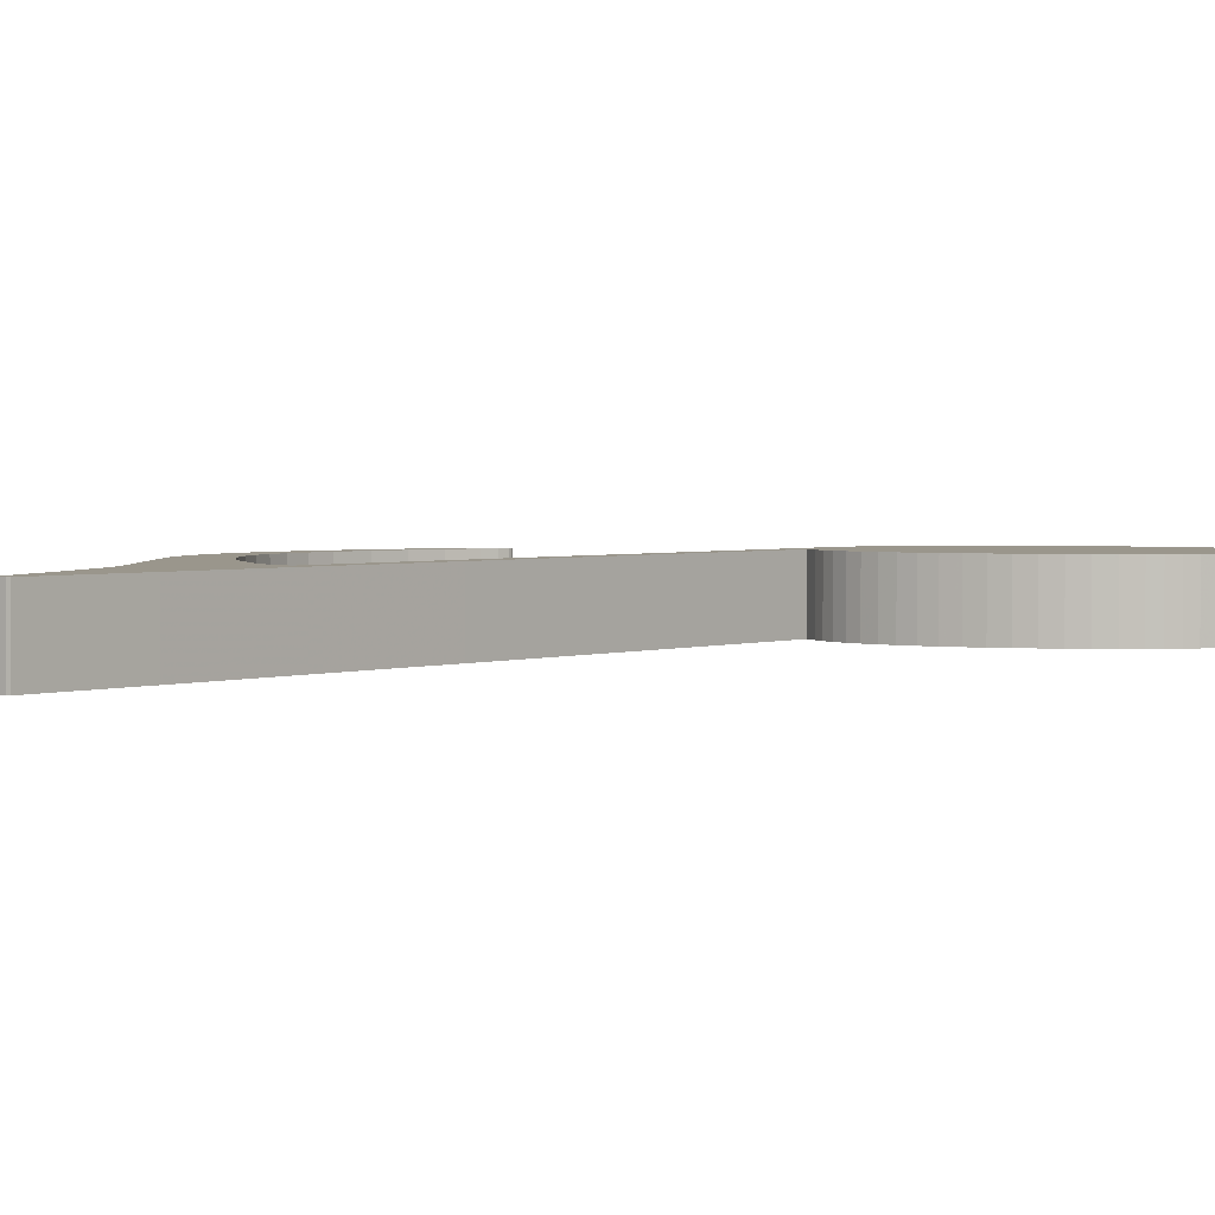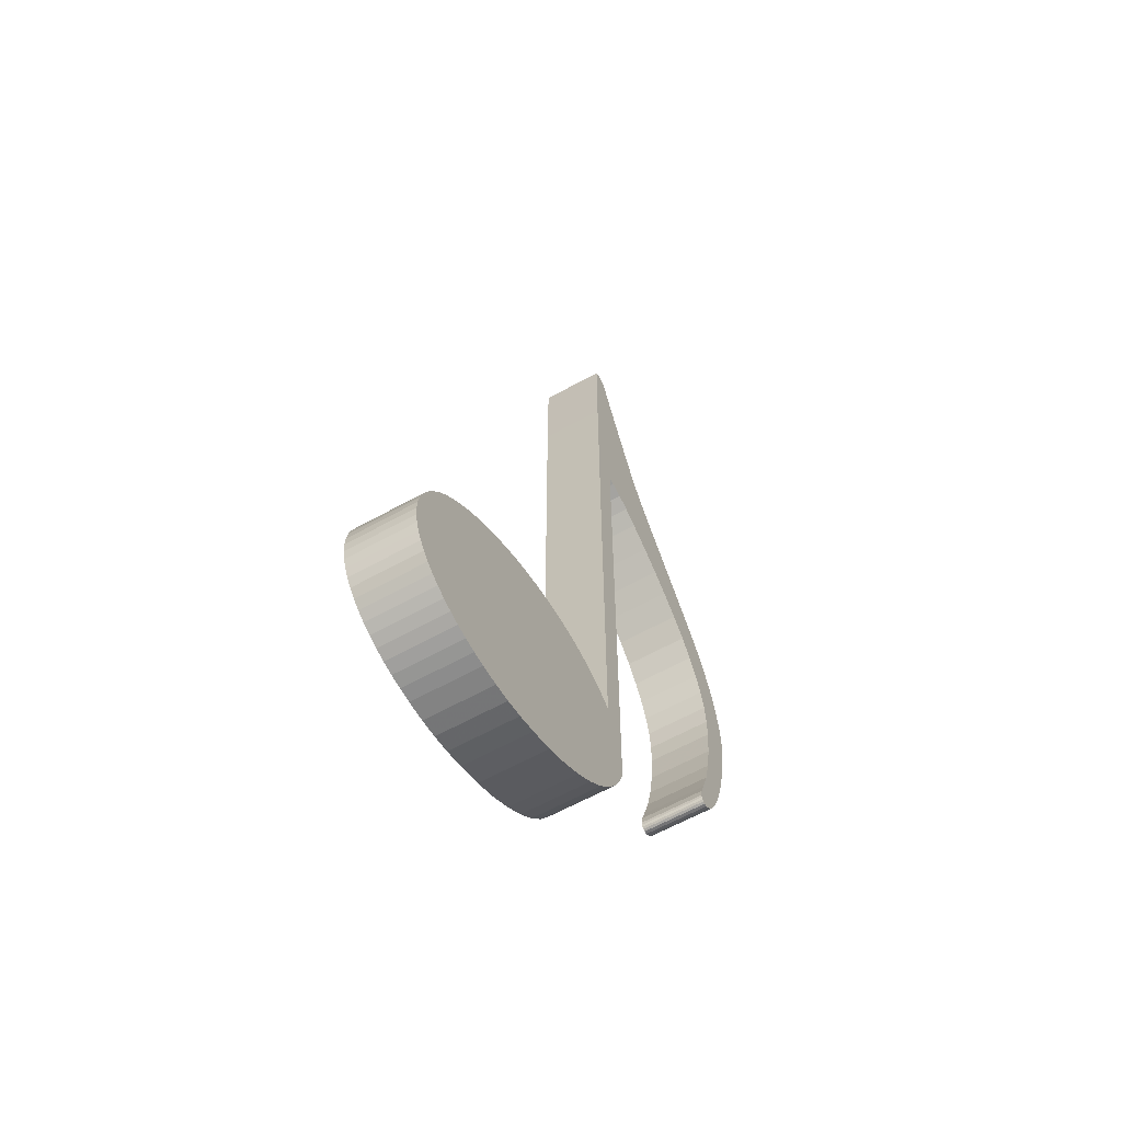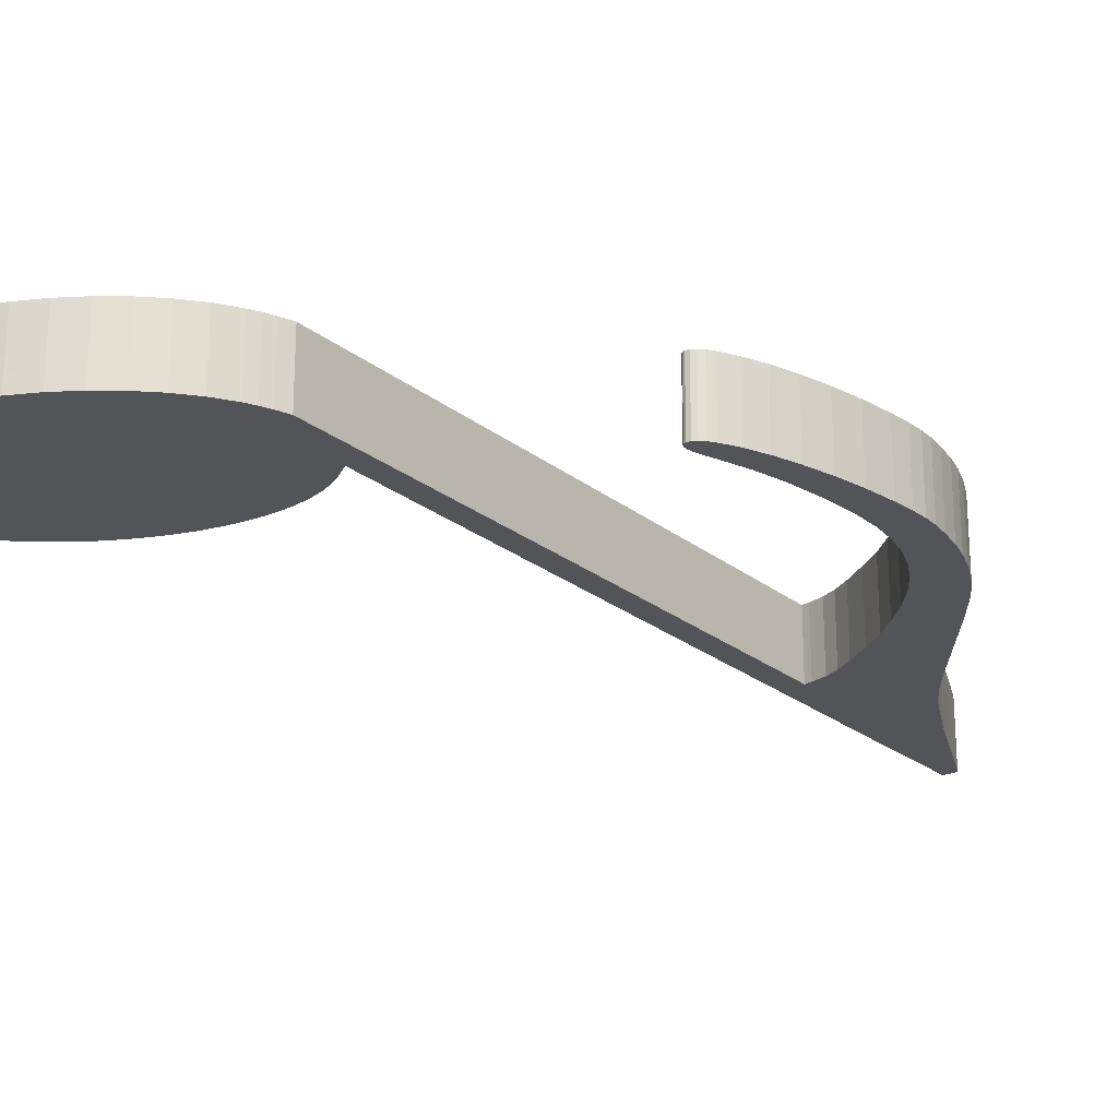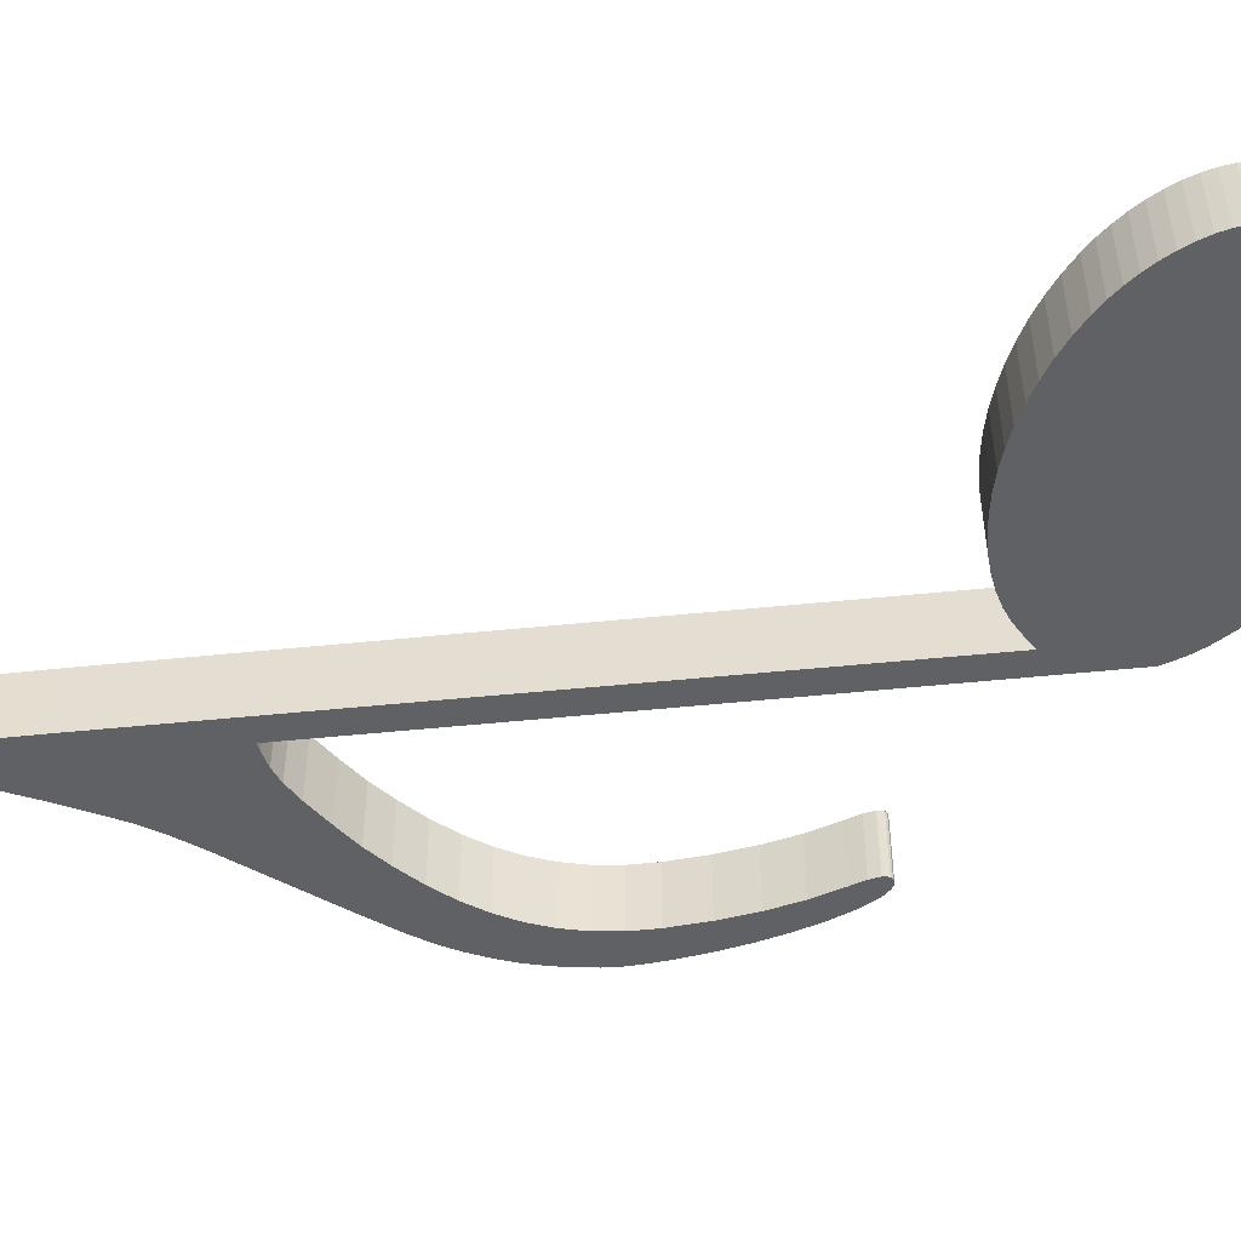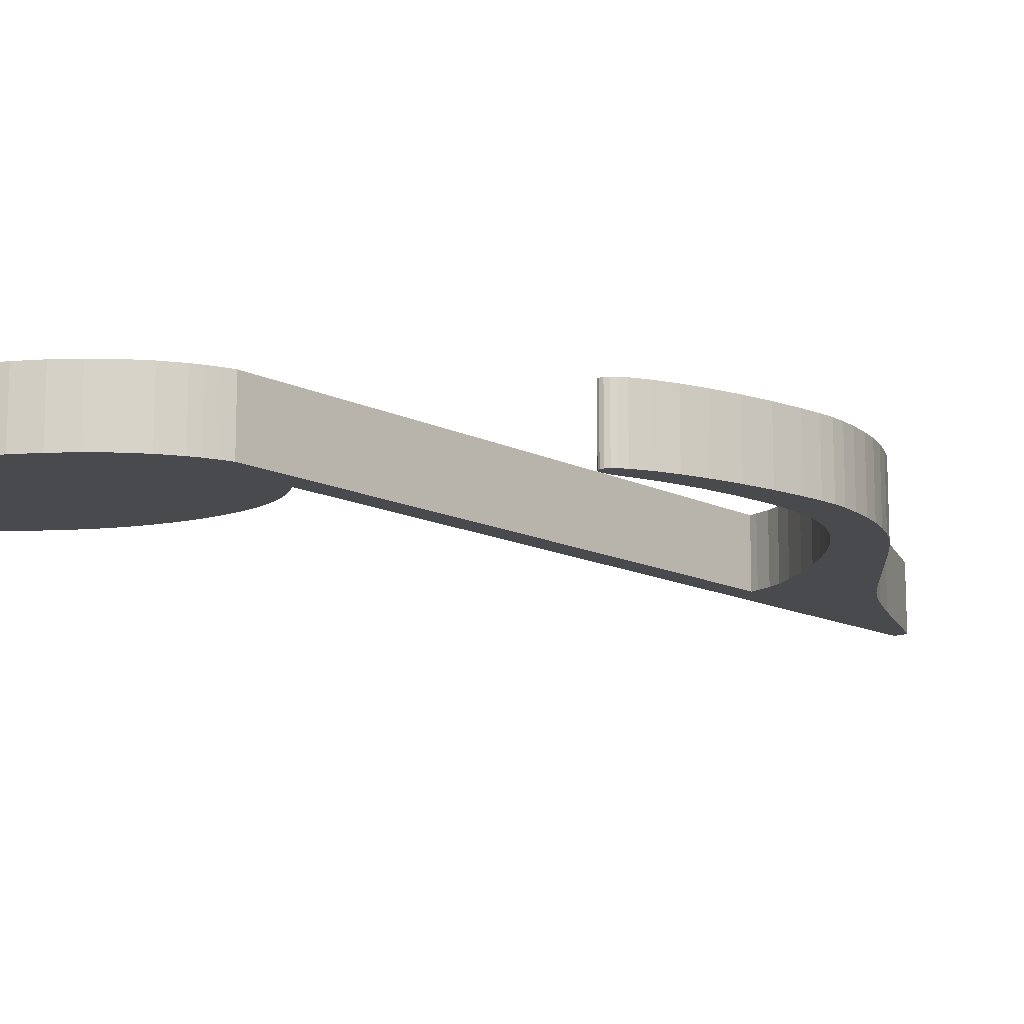
<metadata>
{"format":"obj","ext":"obj","renderer":"f3d","projection":"perspective","resolution":1024,"background":"white","views":[{"elev":2.5,"azim":-141.2,"up":"+Z"},{"elev":-62.1,"azim":-60.6,"up":"+Y"},{"elev":-23.3,"azim":36.9,"up":"+Z"},{"elev":-50.1,"azim":-83.6,"up":"+Z"},{"elev":-13.2,"azim":41.3,"up":"+Z"}]}
</metadata>
<code>
o obj_0
v 57.15 		165.3 		0
v 106.6 		-60.8 		0
v 50.92 		175.2 		0
v 19 		128.7 		33
v 18.8 		-19.4 		0
v 22.8 		128 		33
v 30.29 		126.1 		33
v -102.8 		-242.9 		0
v -102.8 		-242.9 		33
v 37.54 		123.1 		33
v -109.1 		-242.1 		33
v 118 		-13.55 		0
v 11.71 		-183.9 		33
v 45.6 		185.5 		0
v -148.6 		-191 		33
v 46.27 		117.9 		33
v -149.5 		-196.5 		33
v 58.2 		109.8 		33
v 119 		83.02 		0
v -109.1 		-242.1 		0
v 5.555 		-193.4 		33
v 119 		83.02 		33
v -131.7 		-158.8 		33
v -135.8 		-163.9 		33
v -139.4 		-169.3 		33
v 118 		-13.55 		33
v 123.5 		74.5 		33
v -142.5 		-174.7 		33
v 123.5 		74.5 		0
v -145.1 		-180.2 		33
v 5.555 		-193.4 		0
v -96 		-243.2 		0
v -147.2 		-185.6 		33
v 112.4 		92.94 		0
v 112.4 		92.94 		33
v 115.2 		-30.65 		0
v 101.2 		108 		0
v 101.2 		108 		33
v 111.4 		-46.48 		0
v 105.7 		62.28 		33
v -96 		-243.2 		33
v 11.71 		-183.9 		0
v 115.2 		-30.65 		33
v -144.5 		-220.7 		33
v -141.8 		-224.6 		33
v 111.4 		51.61 		33
v -138.5 		-228.3 		33
v -134.8 		-231.6 		33
v 115.6 		40.59 		33
v -5.434 		-121.1 		0
v -86.27 		-243 		0
v -86.27 		-243 		33
v 118.3 		29.14 		33
v -5.434 		-121.1 		33
v 119.6 		17.17 		33
v -149.7 		-201.9 		33
v -149.3 		-207 		33
v -148.2 		-211.8 		33
v -146.6 		-216.4 		33
v 111.4 		-46.48 		33
v 119.6 		4.6 		33
v -11.83 		-118.4 		0
v -11.83 		-118.4 		33
v -77.14 		-241.9 		0
v -77.14 		-241.9 		33
v 130.2 		-26.54 		0
v 7 		61.4 		33
v 106.6 		-60.8 		33
v -18.72 		-116.5 		0
v -18.72 		-116.5 		33
v 126.6 		-40.16 		0
v -67.83 		-239.9 		0
v 122.5 		-52.38 		0
v -67.83 		-239.9 		33
v 7.7 		252.3 		33
v 118.2 		-62.67 		0
v 7.7 		252.3 		0
v 118.2 		-62.67 		33
v 7.2 		196 		0
v -26.03 		-115.3 		0
v -26.03 		-115.3 		33
v 19 		128.7 		0
v 7.2 		196 		33
v 122.5 		-52.38 		33
v -33.7 		-114.7 		0
v 22.8 		128 		0
v 127.8 		64.89 		33
v 30.29 		126.1 		0
v 113.9 		-70.52 		0
v 111.8 		-73.37 		0
v 109.7 		-75.41 		0
v -33.7 		-114.7 		33
v 107.7 		-76.57 		0
v 133.3 		-12.05 		33
v 105.9 		-76.8 		0
v 104.7 		-76.41 		0
v 37.54 		123.1 		0
v 103.8 		-75.59 		0
v 126.6 		-40.16 		33
v 103.3 		-74.34 		0
v 103.2 		-72.62 		0
v 104.1 		-67.74 		0
v -41.66 		-114.8 		0
v -41.66 		-114.8 		33
v 46.27 		117.9 		0
v 57.15 		165.3 		33
v 130.2 		-26.54 		33
v -130.6 		-234.5 		33
v -49.85 		-115.5 		0
v -49.85 		-115.5 		33
v 18.8 		-19.4 		33
v 58.2 		109.8 		0
v -130.6 		-234.5 		0
v 50.92 		175.2 		33
v -131.7 		-158.8 		0
v -135.8 		-163.9 		0
v -58.19 		-116.9 		0
v -58.19 		-116.9 		33
v 45.6 		185.5 		33
v 7 		-128.8 		0
v 113.9 		-70.52 		33
v -139.4 		-169.3 		0
v -66.62 		-118.9 		0
v 7 		61.4 		0
v -66.62 		-118.9 		33
v 36.7 		204 		33
v 0.4 		-124.4 		0
v 36.7 		204 		0
v -142.5 		-174.7 		0
v 105.7 		62.28 		0
v 104.1 		-67.74 		33
v -75.06 		-121.5 		0
v 111.4 		51.61 		0
v 82.5 		132 		0
v -75.06 		-121.5 		33
v 82.5 		132 		33
v -145.1 		-180.2 		0
v 18.5 		-167.5 		0
v 16.2 		-174 		0
v 14.18 		-179 		0
v -83.47 		-124.7 		0
v 66.83 		152.1 		33
v -83.47 		-124.7 		33
v 103.2 		-72.62 		33
v 103.3 		-74.34 		33
v 103.8 		-75.59 		33
v 104.7 		-76.41 		33
v 105.9 		-76.8 		33
v 66.83 		152.1 		0
v 107.7 		-76.57 		33
v 109.7 		-75.41 		33
v 111.8 		-73.37 		33
v -147.2 		-185.6 		0
v -91.75 		-128.5 		0
v -148.6 		-191 		0
v 7 		-128.8 		33
v -91.75 		-128.5 		33
v -149.5 		-196.5 		0
v 0.4 		-124.4 		33
v 26 		228 		33
v 26 		228 		0
v 14.18 		-179 		33
v 16.2 		-174 		33
v 18.5 		-167.5 		33
v -57.6 		-236.9 		0
v -57.6 		-236.9 		33
v -2.115 		-202.6 		0
v 15.9 		250.8 		0
v -11.14 		-211.1 		0
v 15.9 		250.8 		33
v -21.36 		-219 		0
v -32.61 		-226 		0
v -44.74 		-232 		0
v -44.74 		-232 		33
v -149.7 		-201.9 		0
v 15.36 		251.9 		0
v 15.36 		251.9 		33
v 9.1 		252.8 		0
v 11.7 		253 		0
v -32.61 		-226 		33
v 14.55 		252.5 		0
v 14.55 		252.5 		33
v -21.36 		-219 		33
v -11.14 		-211.1 		33
v -2.115 		-202.6 		33
v -149.3 		-207 		0
v 11.7 		253 		33
v -127.2 		-153.8 		0
v -148.2 		-211.8 		0
v -122.4 		-149.2 		0
v 9.1 		252.8 		33
v -99.86 		-132.9 		33
v -115.2 		-143.2 		0
v -107.7 		-137.8 		33
v -115.2 		-143.2 		33
v -107.7 		-137.8 		0
v -122.4 		-149.2 		33
v -127.2 		-153.8 		33
v -99.86 		-132.9 		0
v -146.6 		-216.4 		0
v 131.1 		55.59 		0
v 133.6 		46.19 		0
v 135.5 		36.3 		0
v 136.6 		27.92 		0
v 136.9 		20.75 		0
v 136.6 		12.98 		0
v 135.5 		2.8 		0
v 135.5 		2.8 		33
v -144.5 		-220.7 		0
v 69.62 		101.5 		0
v 136.6 		12.98 		33
v -125.9 		-237 		33
v -120.7 		-239.2 		33
v -115.1 		-240.9 		33
v -141.8 		-224.6 		0
v 79.4 		93 		0
v 136.9 		20.75 		33
v -115.1 		-240.9 		0
v -120.7 		-239.2 		0
v 89.76 		82.89 		0
v -125.9 		-237 		0
v -138.5 		-228.3 		0
v 136.6 		27.92 		33
v -134.8 		-231.6 		0
v 135.5 		36.3 		33
v 98.52 		72.68 		0
v 115.6 		40.59 		0
v 118.3 		29.14 		0
v 133.6 		46.19 		33
v 119.6 		17.17 		0
v 131.1 		55.59 		33
v 119.6 		4.6 		0
v 69.62 		101.5 		33
v 79.4 		93 		33
v 89.76 		82.89 		33
v 98.52 		72.68 		33
v 127.8 		64.89 		0
v 133.3 		-12.05 		0
g group_0_11909273
f 7 106 6
f 10 106 7
f 4 119 83
f 16 142 10
f 8 9 11
f 8 11 20
f 18 142 16
f 19 22 27
f 19 27 29
f 30 33 213
f 212 213 33
f 33 15 212
f 108 212 15
f 15 17 108
f 48 108 17
f 34 35 22
f 34 22 19
f 37 38 35
f 37 35 34
f 232 230 206
f 13 21 31
f 13 31 42
f 26 12 36
f 26 36 43
f 32 41 9
f 32 9 8
f 51 52 41
f 51 41 32
f 43 36 39
f 43 39 60
f 61 211 55
f 55 217 53
f 50 62 63
f 50 63 54
f 47 48 56
f 17 56 48
f 56 57 47
f 45 47 57
f 57 58 45
f 44 45 58
f 44 58 59
f 64 65 52
f 64 52 51
f 79 124 67
f 60 39 2
f 60 2 68
f 62 69 70
f 62 70 63
f 69 80 81
f 69 81 70
f 75 77 79
f 75 79 83
f 72 74 65
f 72 65 64
f 71 73 39
f 73 76 39
f 12 232 238
f 207 238 232
f 206 207 232
f 73 84 78
f 73 78 76
f 6 4 82
f 6 82 86
f 46 87 40
f 49 231 46
f 53 225 49
f 87 27 40
f 236 40 27
f 7 6 86
f 7 86 88
f 80 85 92
f 80 92 81
f 10 7 88
f 10 88 97
f 79 67 83
f 71 99 84
f 71 84 73
f 85 103 104
f 85 104 92
f 16 10 97
f 16 97 105
f 96 98 95
f 98 100 95
f 93 95 100
f 100 101 93
f 91 93 101
f 101 102 91
f 90 91 102
f 89 90 102
f 2 39 76
f 102 2 89
f 89 2 76
f 66 107 99
f 66 99 71
f 4 67 111
f 103 109 110
f 103 110 104
f 18 16 105
f 18 105 112
f 138 120 5
f 114 106 1
f 114 1 3
f 99 107 43
f 23 115 116
f 23 116 24
f 109 117 118
f 109 118 110
f 78 84 60
f 119 114 3
f 119 3 14
f 89 76 121
f 78 121 76
f 116 122 25
f 116 25 24
f 117 123 125
f 117 125 118
f 126 119 14
f 126 14 128
f 120 138 127
f 68 78 60
f 84 99 60
f 43 60 99
f 26 43 107
f 107 94 26
f 208 61 94
f 122 129 28
f 122 28 25
f 131 68 102
f 2 102 68
f 123 132 135
f 123 135 125
f 38 37 136
f 134 136 37
f 129 137 30
f 129 30 28
f 3 1 86
f 132 141 143
f 132 143 135
f 102 101 144
f 102 144 131
f 142 136 134
f 142 134 149
f 42 69 140
f 140 62 139
f 31 69 42
f 167 85 31
f 139 127 138
f 147 148 146
f 145 146 148
f 148 150 145
f 144 145 150
f 150 151 144
f 131 144 151
f 151 152 131
f 152 121 131
f 68 131 121
f 78 68 121
f 137 153 33
f 137 33 30
f 67 156 111
f 153 155 15
f 153 15 33
f 164 111 156
f 141 154 157
f 141 157 143
f 106 142 149
f 106 149 1
f 101 100 145
f 101 145 144
f 155 158 17
f 155 17 15
f 162 163 63
f 149 97 1
f 62 140 69
f 69 31 80
f 80 31 85
f 85 167 103
f 103 167 109
f 109 169 117
f 117 171 123
f 123 171 132
f 50 139 62
f 127 139 50
f 141 132 172
f 172 173 141
f 160 126 128
f 160 128 161
f 100 98 146
f 100 146 145
f 158 175 17
f 163 164 159
f 156 159 164
f 159 54 163
f 54 63 163
f 128 14 79
f 97 88 1
f 96 147 146
f 96 146 98
f 74 72 166
f 165 166 72
f 188 115 23
f 160 161 168
f 160 168 170
f 173 174 166
f 173 166 165
f 95 148 147
f 95 147 96
f 197 198 65
f 52 65 198
f 198 23 52
f 41 52 23
f 157 192 174
f 166 174 192
f 192 194 166
f 194 195 166
f 74 166 195
f 65 74 195
f 168 176 177
f 168 177 170
f 171 117 169
f 172 132 171
f 154 141 173
f 165 199 173
f 169 109 167
f 172 180 174
f 172 174 173
f 175 56 17
f 176 181 182
f 176 182 177
f 93 150 148
f 93 148 95
f 171 183 180
f 171 180 172
f 81 92 21
f 70 81 21
f 21 13 70
f 185 21 92
f 174 180 143
f 63 70 162
f 13 162 70
f 143 157 174
f 92 104 185
f 56 175 186
f 56 186 57
f 176 168 179
f 181 176 179
f 168 161 179
f 178 179 161
f 77 178 161
f 161 128 79
f 77 161 79
f 181 179 187
f 181 187 182
f 169 184 183
f 169 183 171
f 91 151 150
f 91 150 93
f 186 189 58
f 186 58 57
f 179 178 191
f 179 191 187
f 195 197 65
f 23 24 41
f 24 25 41
f 9 41 25
f 11 9 28
f 28 30 11
f 214 11 30
f 213 214 30
f 167 185 184
f 167 184 169
f 190 193 64
f 72 64 193
f 165 72 193
f 165 193 196
f 165 196 199
f 154 173 199
f 90 152 151
f 90 151 91
f 178 77 75
f 178 75 191
f 189 200 59
f 189 59 58
f 21 185 167
f 228 227 203
f 204 205 228
f 204 228 203
f 238 66 12
f 36 12 66
f 121 152 90
f 121 90 89
f 200 209 44
f 200 44 59
f 192 157 199
f 154 199 157
f 104 110 185
f 184 185 110
f 110 118 184
f 25 28 9
f 135 143 180
f 180 183 135
f 125 135 183
f 118 125 183
f 183 184 118
f 207 206 211
f 207 211 208
f 164 138 5
f 209 215 45
f 209 45 44
f 199 196 194
f 199 194 192
f 206 205 217
f 206 217 211
f 130 133 46
f 130 46 40
f 196 193 195
f 196 195 194
f 215 222 47
f 215 47 45
f 204 223 217
f 204 217 205
f 115 188 51
f 32 115 51
f 8 122 32
f 20 129 8
f 218 137 20
f 219 137 218
f 224 222 175
f 64 51 188
f 50 54 127
f 159 127 54
f 193 190 197
f 193 197 195
f 203 225 223
f 203 223 204
f 224 48 47
f 224 47 222
f 120 156 67
f 190 188 198
f 190 198 197
f 220 216 37
f 216 210 37
f 46 133 227
f 46 227 49
f 49 227 228
f 49 228 53
f 53 228 230
f 53 230 55
f 202 229 225
f 202 225 203
f 29 226 19
f 34 19 226
f 37 34 220
f 226 220 34
f 37 210 134
f 134 112 149
f 108 48 224
f 108 224 113
f 156 120 127
f 156 127 159
f 79 82 124
f 188 23 198
f 87 231 201
f 55 230 232
f 55 232 61
f 155 153 221
f 219 221 153
f 137 219 153
f 129 20 137
f 122 8 129
f 116 32 122
f 115 32 116
f 188 190 64
f 221 113 155
f 79 14 82
f 221 212 108
f 221 108 113
f 14 3 82
f 231 229 202
f 231 202 201
f 4 111 82
f 86 82 3
f 140 162 13
f 140 13 42
f 112 210 18
f 233 18 210
f 88 86 1
f 219 213 212
f 219 212 221
f 234 233 210
f 234 210 216
f 139 163 162
f 139 162 140
f 120 67 124
f 112 134 210
f 105 149 112
f 97 149 105
f 235 234 216
f 235 216 220
f 218 214 213
f 218 213 219
f 235 220 226
f 235 226 236
f 200 189 209
f 215 209 189
f 189 186 215
f 222 215 186
f 186 175 222
f 113 224 158
f 158 155 113
f 175 158 224
f 29 237 130
f 61 232 12
f 61 12 26
f 138 164 163
f 138 163 139
f 20 11 214
f 20 214 218
f 201 202 227
f 40 236 130
f 226 130 236
f 119 4 114
f 31 21 167
f 237 87 201
f 120 124 5
f 82 5 124
f 237 29 87
f 27 87 29
f 208 94 238
f 208 238 207
f 230 228 205
f 205 206 230
f 66 238 107
f 94 107 238
f 202 203 227
f 201 227 133
f 226 29 130
f 133 130 237
f 201 133 237
f 114 6 106
f 39 36 71
f 66 71 36
f 5 111 164
f 126 83 119
f 160 83 126
f 5 82 111
f 83 160 75
f 191 75 160
f 67 4 83
f 6 114 4
f 106 10 142
f 187 191 160
f 187 160 170
f 187 170 177
f 187 177 182
f 225 53 223
f 229 49 225
f 231 49 229
f 87 46 231
f 223 53 217
f 211 61 208
f 26 94 61
f 217 55 211
f 234 38 233
f 235 236 35
f 233 136 18
f 22 35 236
f 35 38 235
f 27 22 236
f 234 235 38
f 38 136 233
f 142 18 136

</code>
